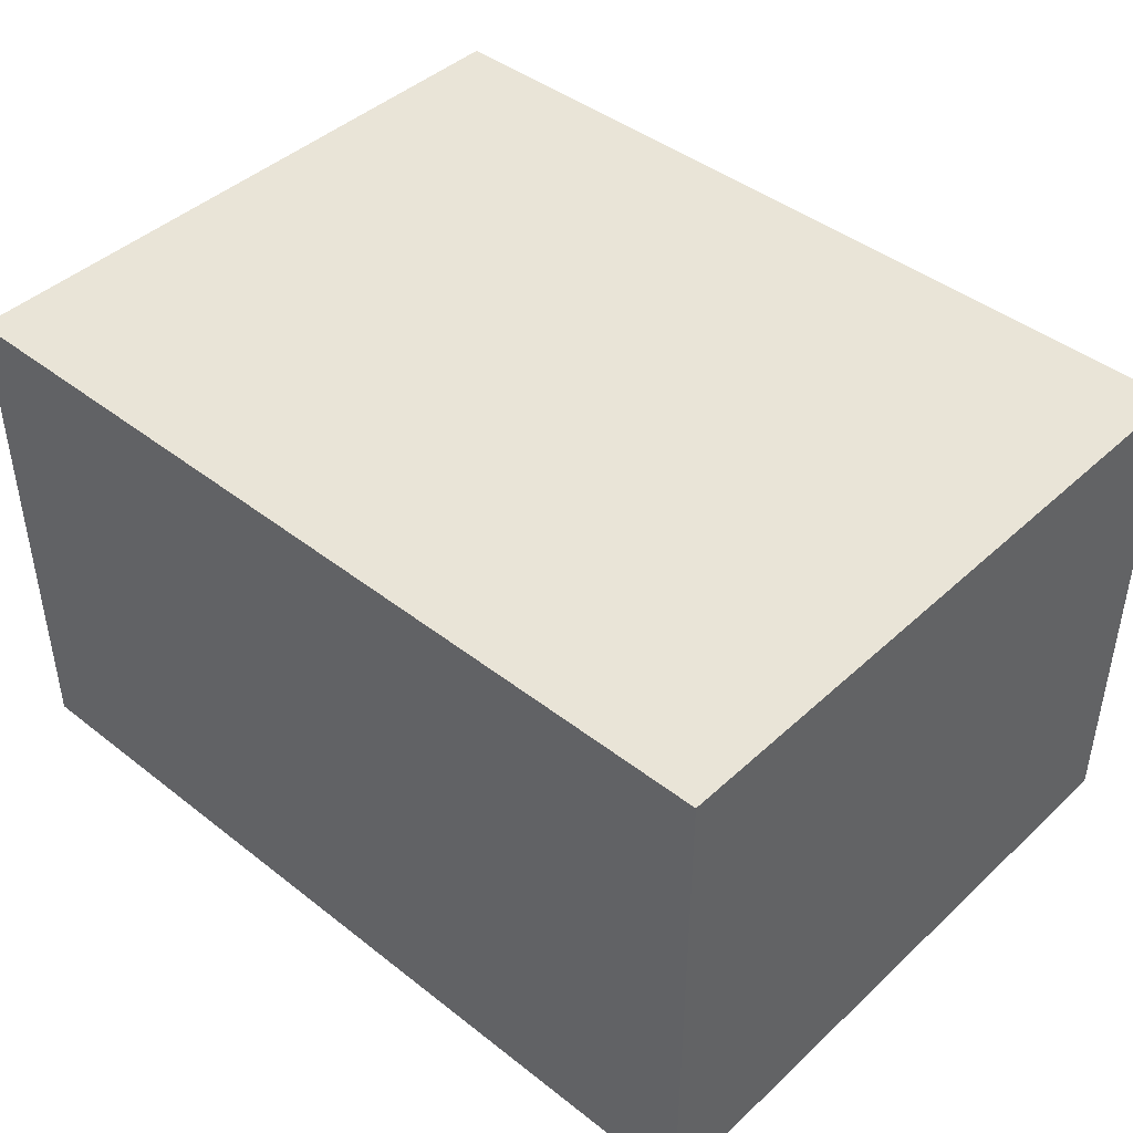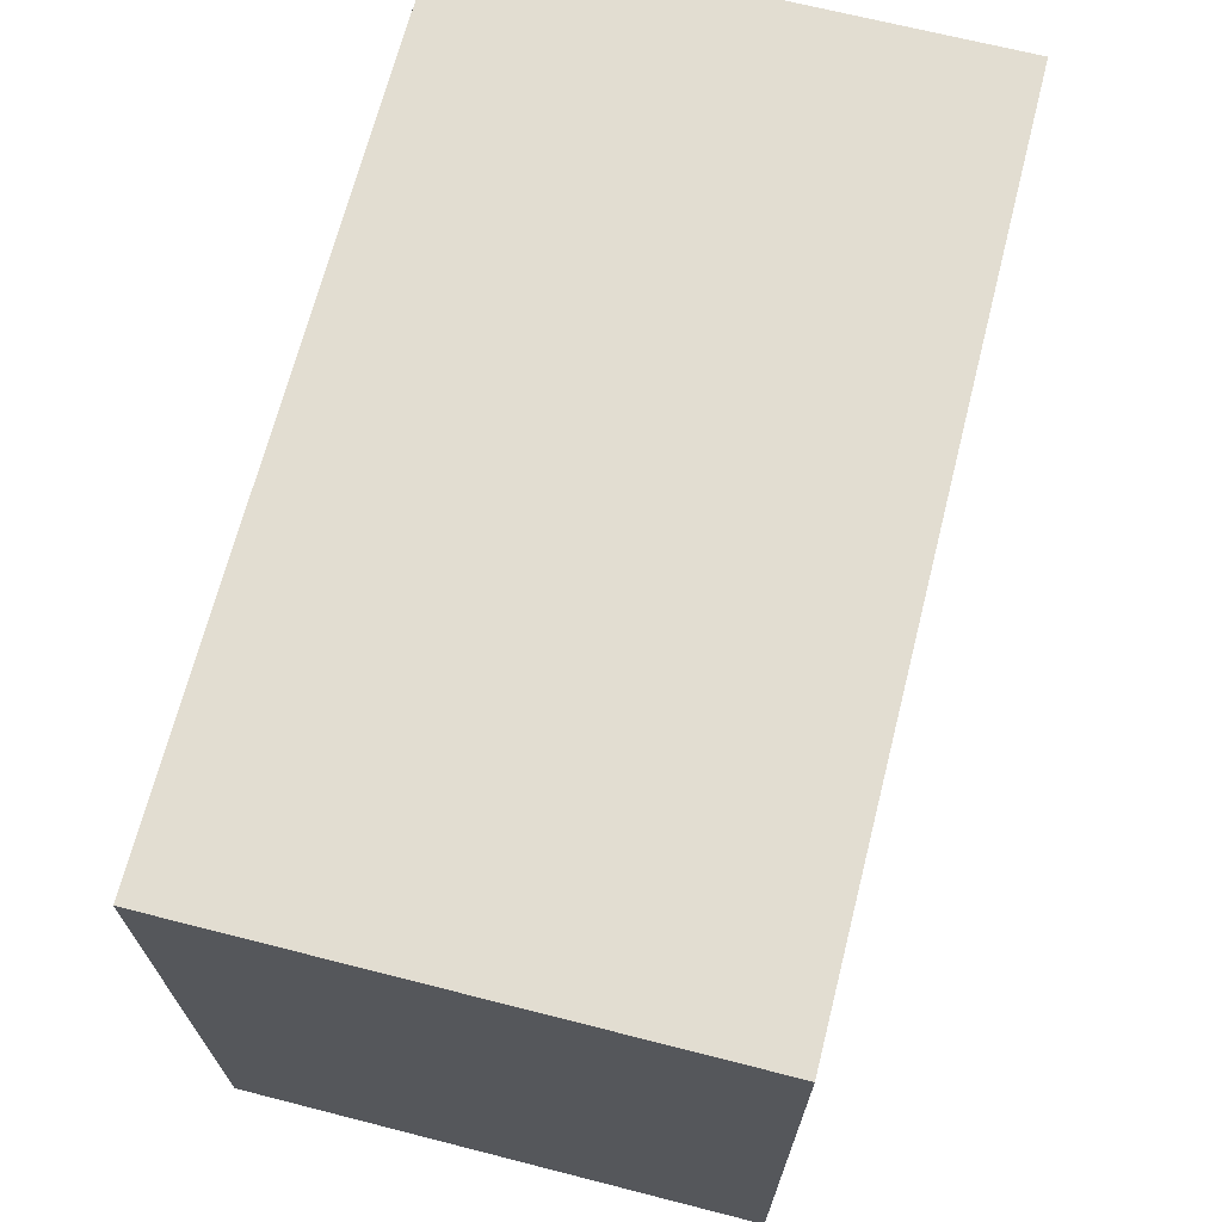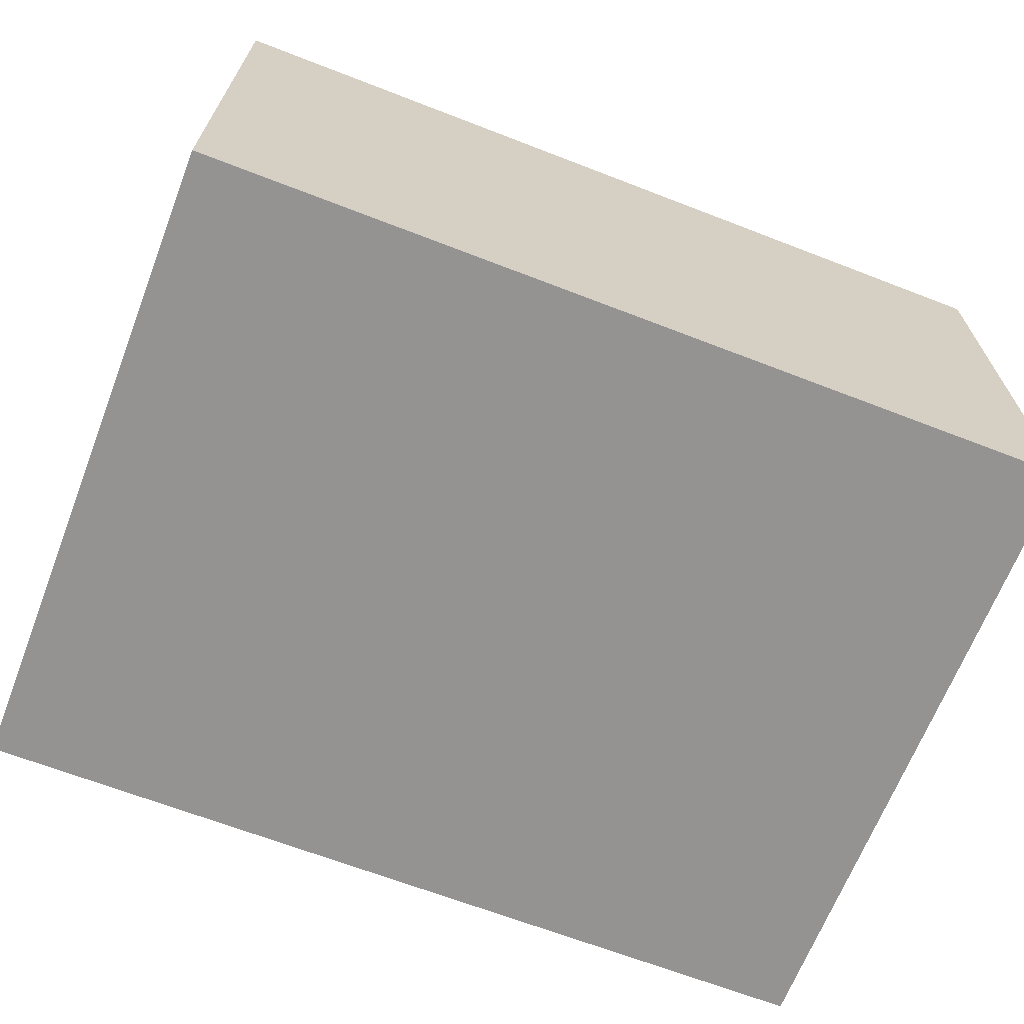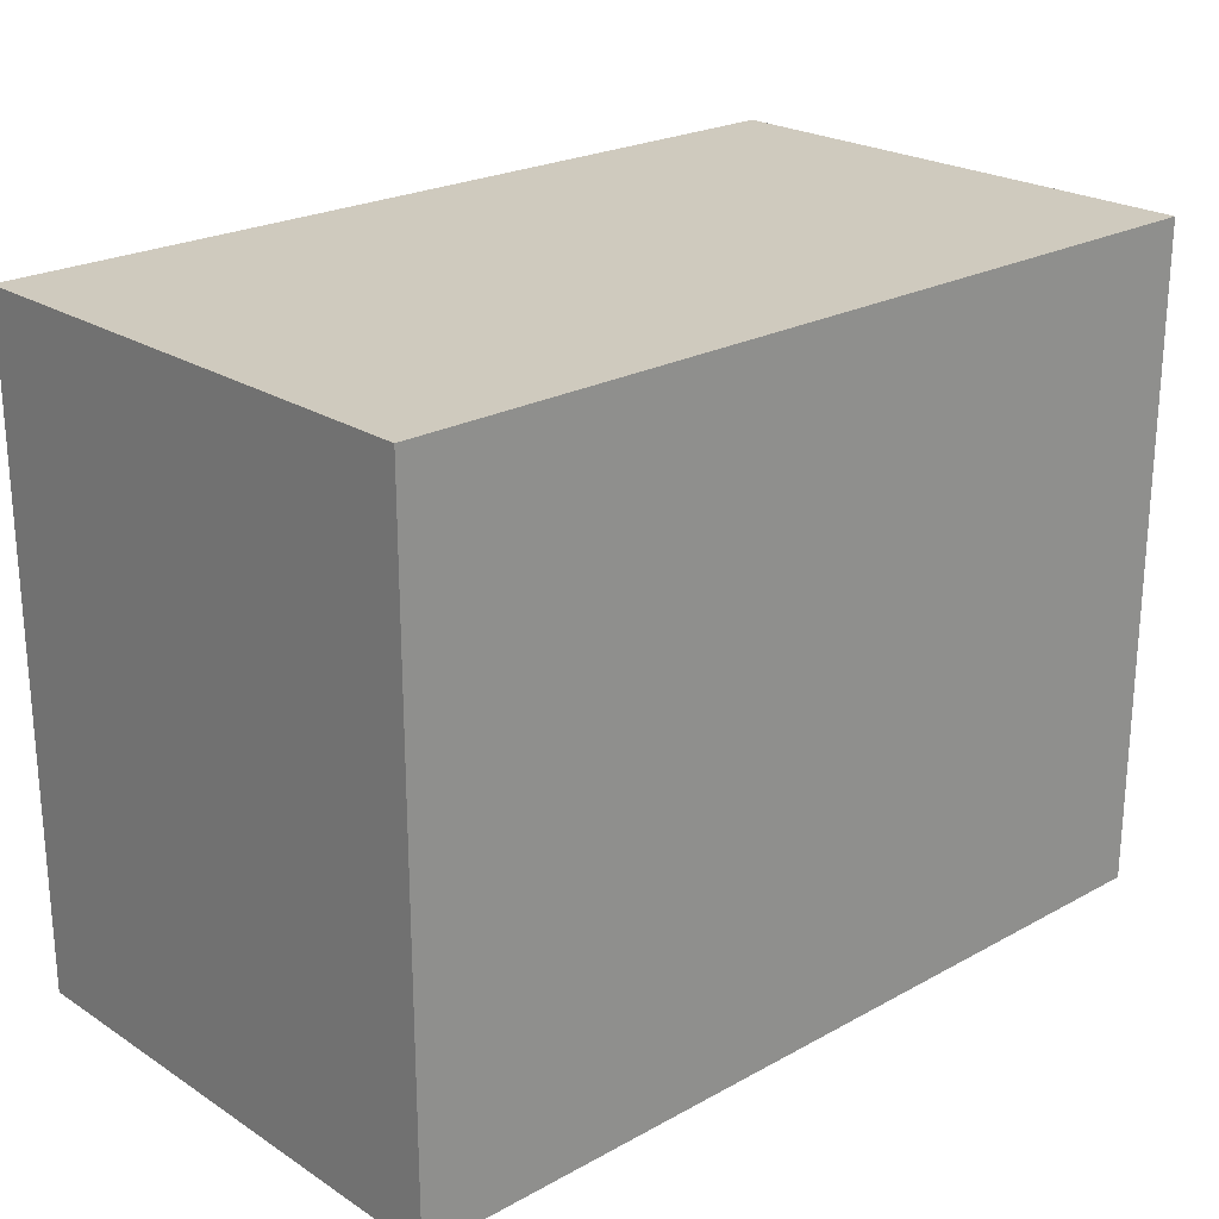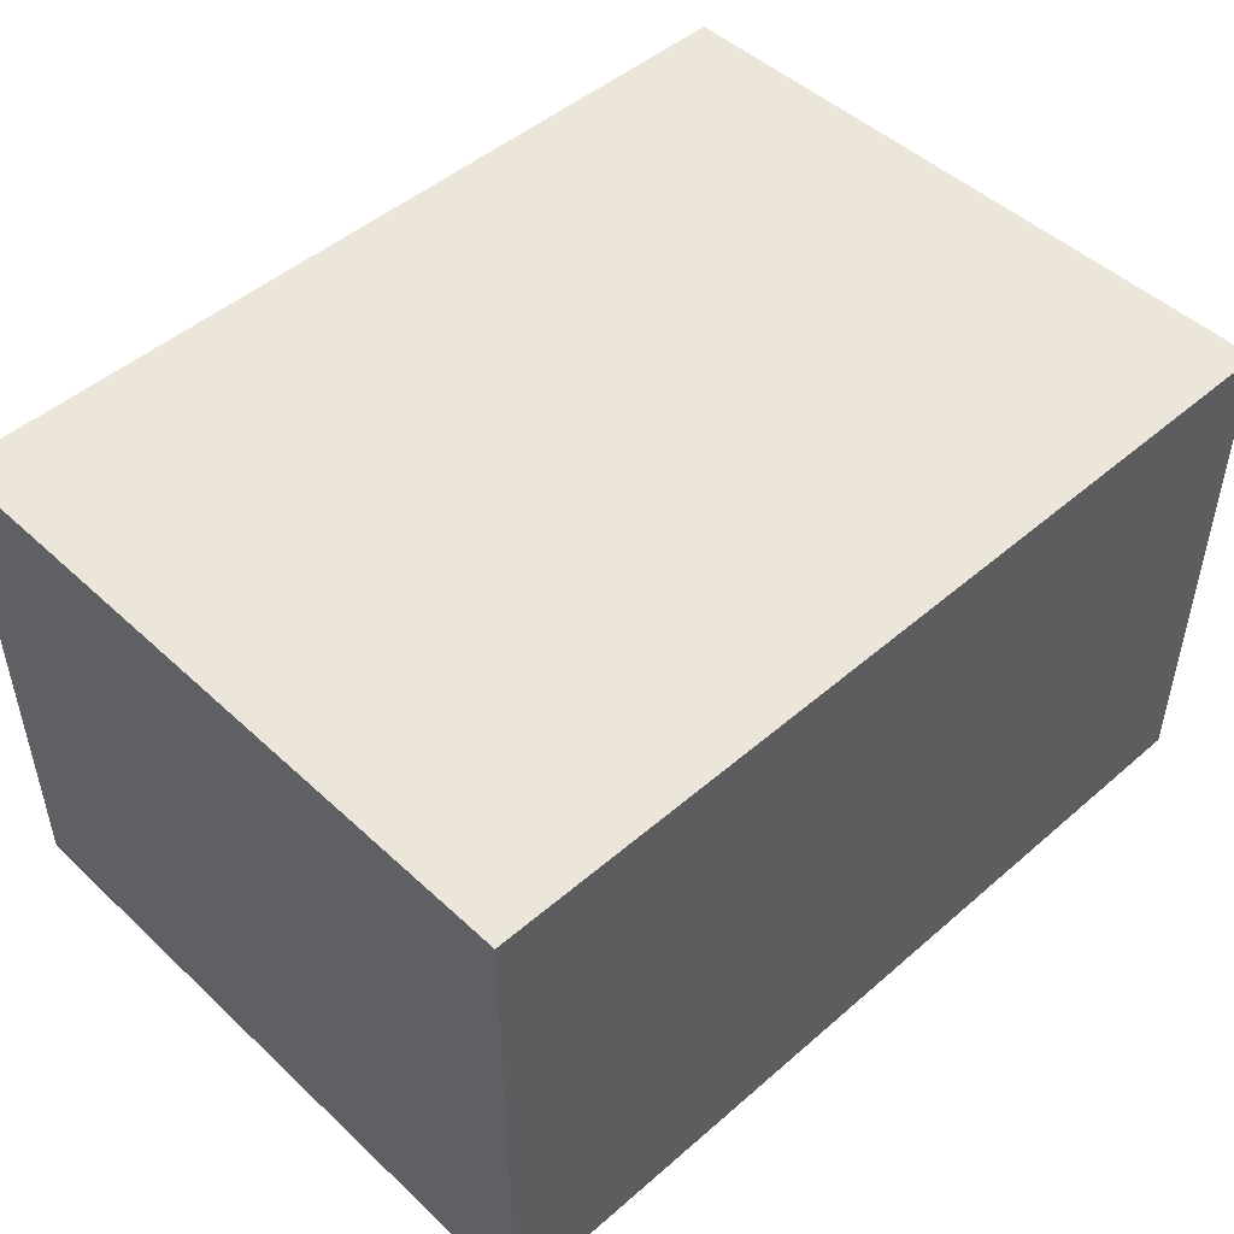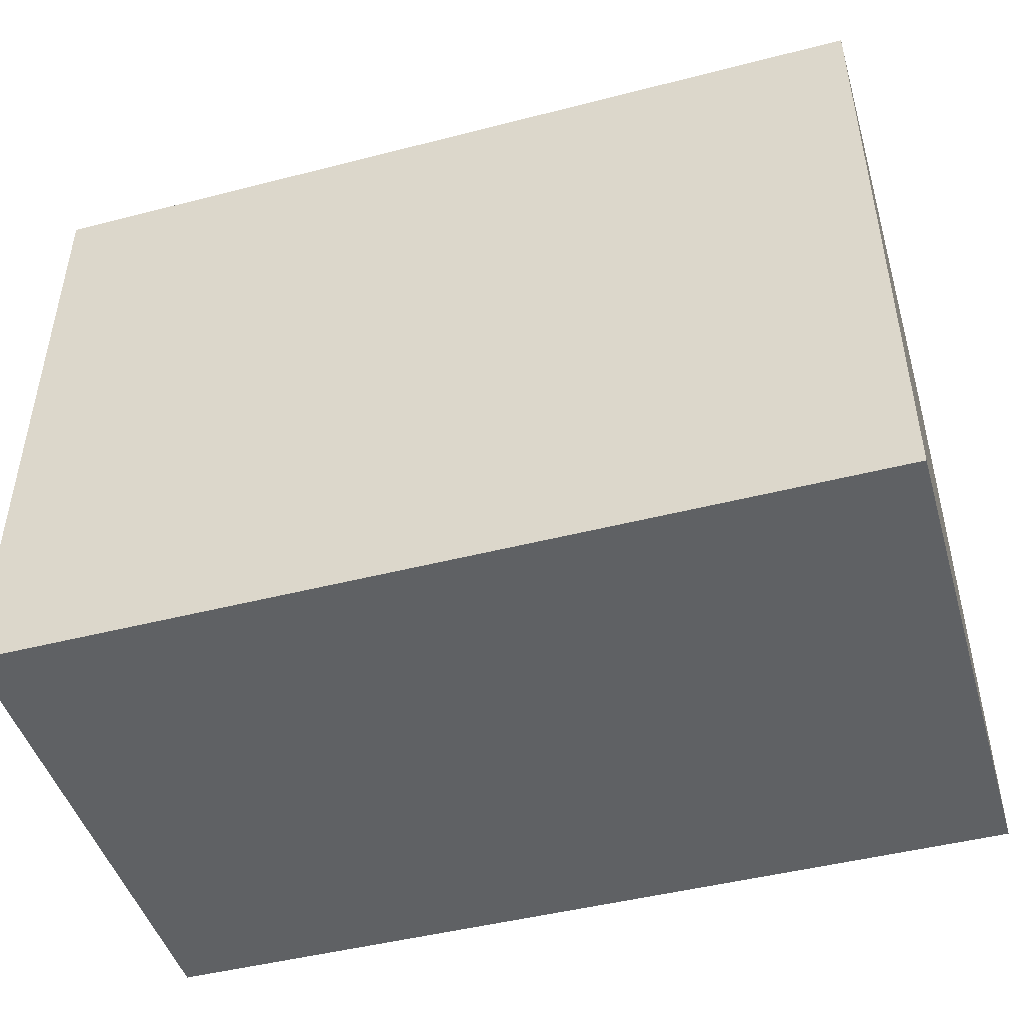
<metadata>
{"format":"obj","ext":"obj","renderer":"f3d","projection":"perspective","resolution":1024,"background":"white","views":[{"elev":43.4,"azim":-137.3,"up":"+Y"},{"elev":68.4,"azim":104.3,"up":"+Z"},{"elev":-66.8,"azim":158.8,"up":"+Y"},{"elev":23.2,"azim":-42.8,"up":"+Z"},{"elev":48.3,"azim":136.0,"up":"+Y"},{"elev":-46.6,"azim":16.3,"up":"+Z"}]}
</metadata>
<code>
v -0.03609 -0.02143 0.02727
v -0.03609 -0.02143 -0.02727
v -0.03609 0.02143 0.02727
v -0.03609 0.02143 -0.02727
v 0.03609 -0.02143 0.02727
v 0.03609 -0.02143 -0.02727
v 0.03609 0.02143 0.02727
v 0.03609 0.02143 -0.02727
f 1 3 2
f 6 1 2
f 2 3 4
f 4 6 2
f 1 7 3
f 5 1 6
f 5 7 1
f 3 7 4
f 8 6 4
f 4 7 8
f 8 5 6
f 7 5 8

</code>
